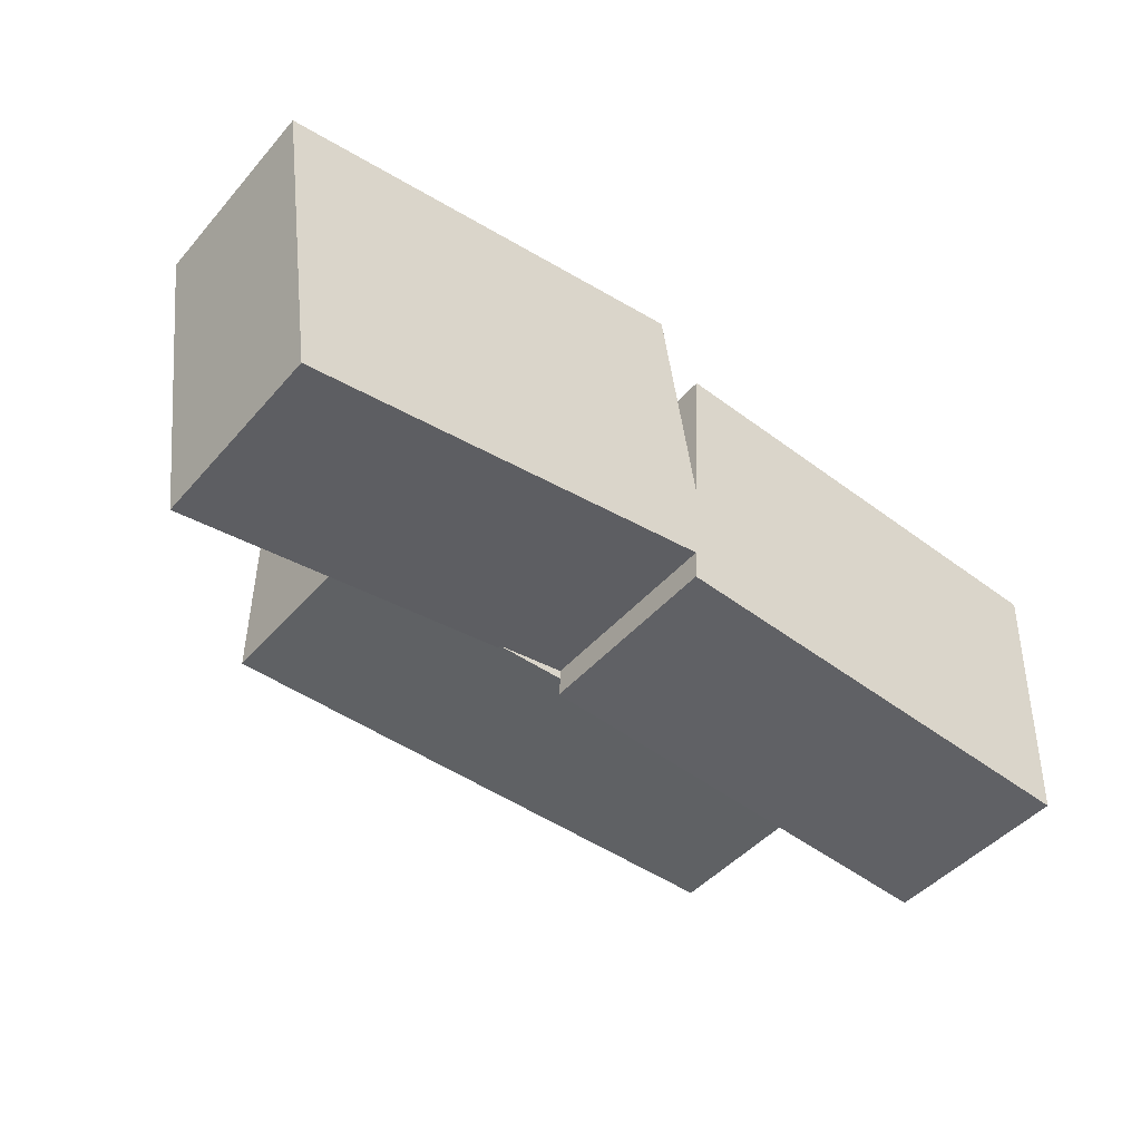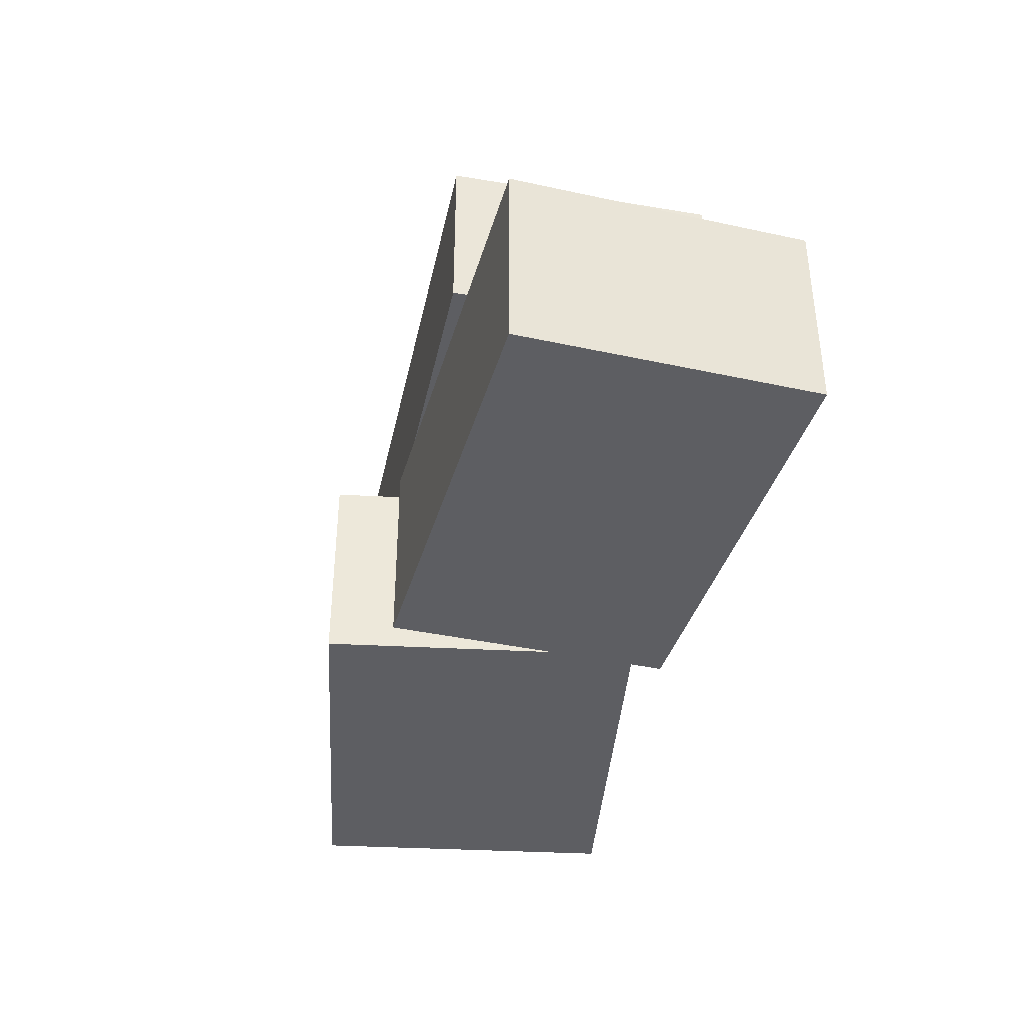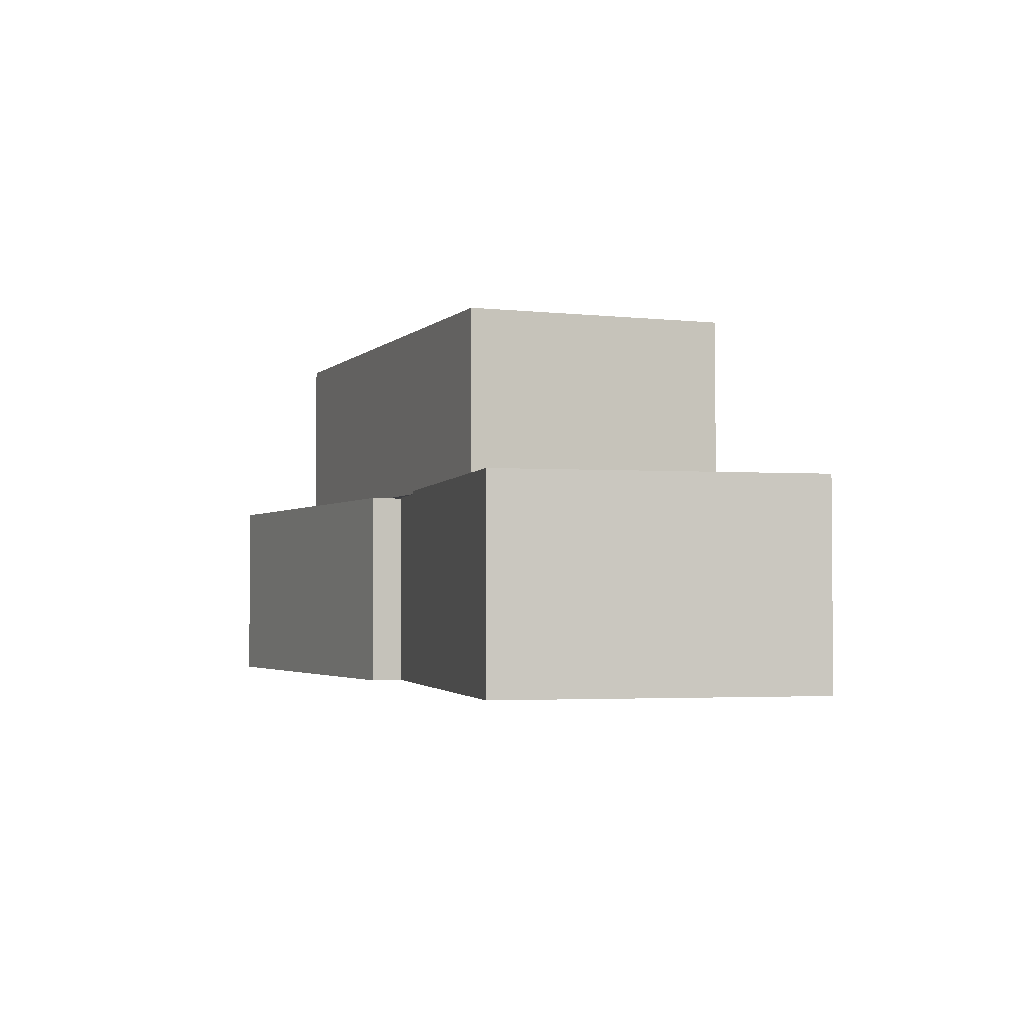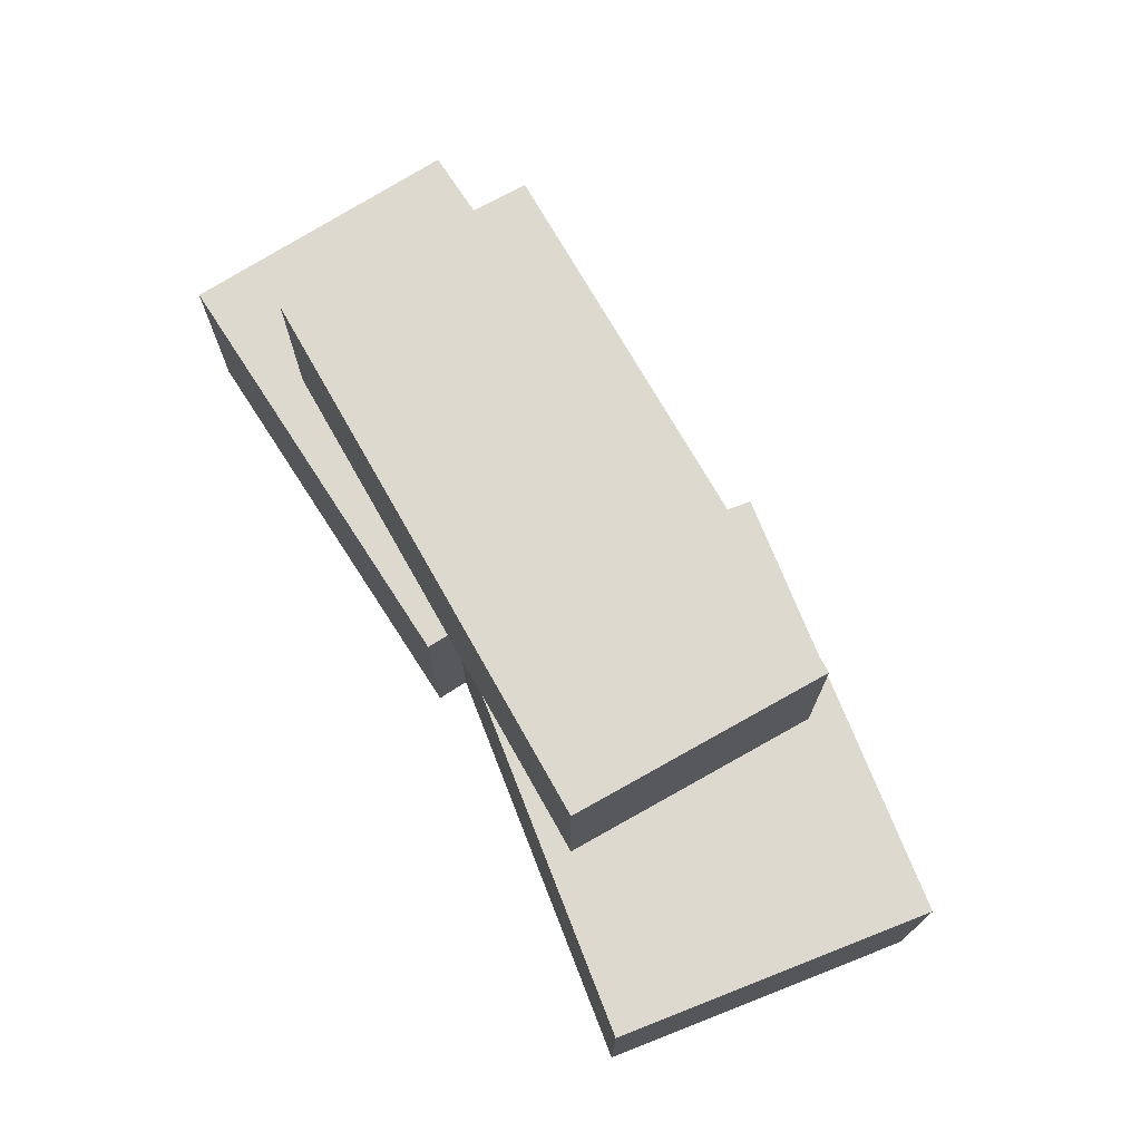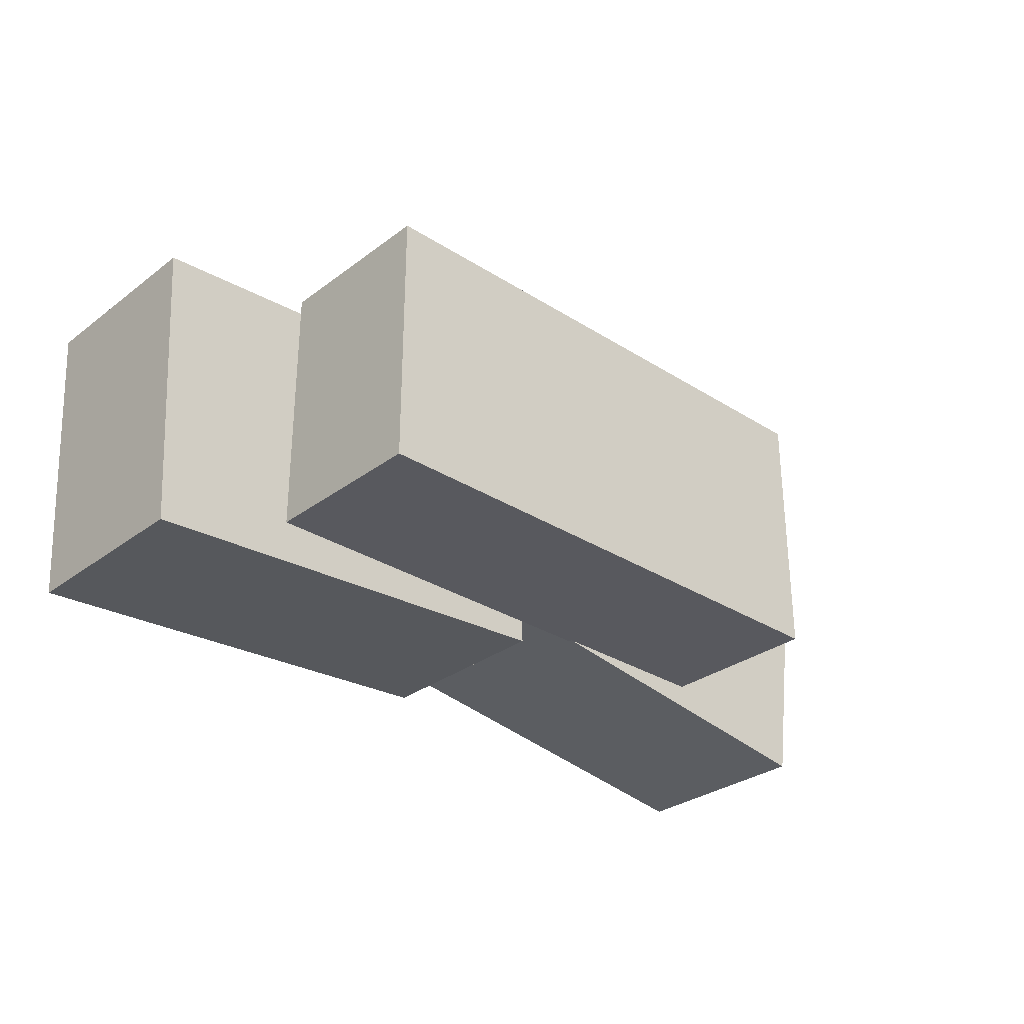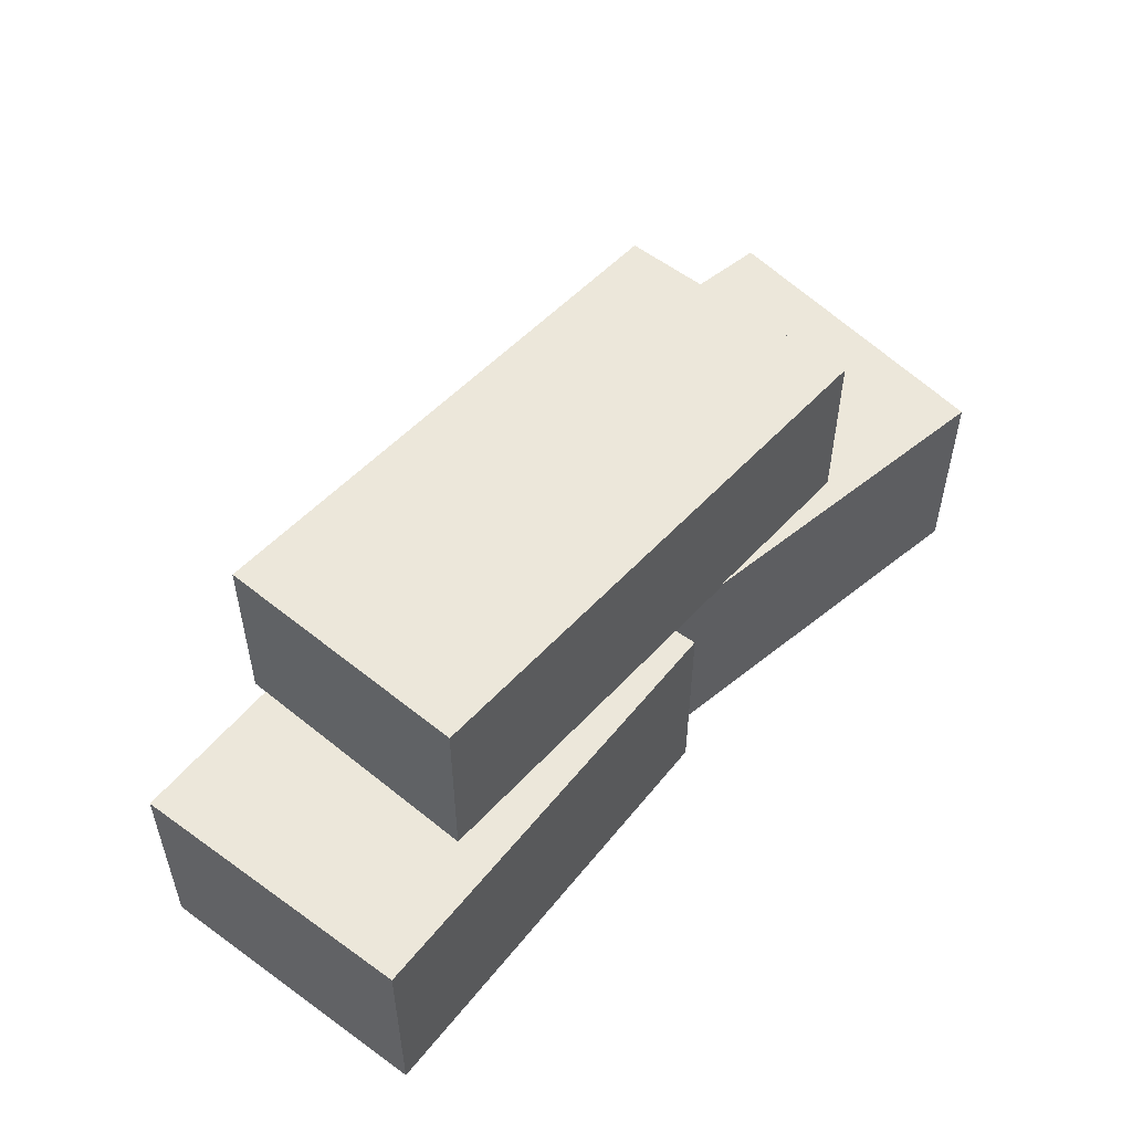
<metadata>
{"format":"obj","ext":"obj","renderer":"f3d","projection":"perspective","resolution":1024,"background":"white","views":[{"elev":-46.6,"azim":-38.6,"up":"+Z"},{"elev":-38.4,"azim":78.1,"up":"+Y"},{"elev":-2.7,"azim":-111.4,"up":"+Y"},{"elev":71.8,"azim":-119.4,"up":"+Y"},{"elev":-30.3,"azim":137.3,"up":"+Z"},{"elev":52.2,"azim":131.0,"up":"+Y"}]}
</metadata>
<code>
g ruinBlockPile03_COL
v -1.791 1.545 1.041
v -1.791 2.767 1.041
v 2.207 2.767 1.041
v 2.207 1.545 1.041
v -1.791 2.767 1.041
v -1.791 2.767 -0.8473
v 2.207 2.767 -0.8473
v 2.207 2.767 1.041
v -1.791 2.767 -0.8473
v -1.791 1.545 -0.8473
v 2.207 1.545 -0.8473
v 2.207 2.767 -0.8473
v -1.791 1.545 -0.8473
v -1.791 1.545 1.041
v 2.207 1.545 1.041
v 2.207 1.545 -0.8473
v 2.207 1.545 1.041
v 2.207 2.767 1.041
v 2.207 2.767 -0.8473
v 2.207 1.545 -0.8473
v -1.791 1.545 -0.8473
v -1.791 2.767 -0.8473
v -1.791 2.767 1.041
v -1.791 1.545 1.041
v -3.339 0.1348 1.071
v -3.339 1.569 1.071
v -0.2202 1.569 1.512
v -0.2202 0.1348 1.512
v -3.339 1.569 1.071
v -3.017 1.569 -1.199
v 0.1012 1.569 -0.7575
v -0.2202 1.569 1.512
v -3.017 1.569 -1.199
v -3.017 0.1348 -1.199
v 0.1012 0.1348 -0.7575
v 0.1012 1.569 -0.7575
v -3.017 0.1348 -1.199
v -3.339 0.1348 1.071
v -0.2202 0.1348 1.512
v 0.1012 0.1348 -0.7575
v -0.2202 0.1348 1.512
v -0.2202 1.569 1.512
v 0.1012 1.569 -0.7575
v 0.1012 0.1348 -0.7575
v -3.017 0.1348 -1.199
v -3.017 1.569 -1.199
v -3.339 1.569 1.071
v -3.339 0.1348 1.071
v 0.08944 0.1348 1.072
v 0.08944 1.538 1.072
v 3.32 1.538 0.8747
v 3.32 0.1348 0.8747
v 0.08944 1.538 1.072
v -0.03772 1.538 -1.007
v 3.193 1.538 -1.205
v 3.32 1.538 0.8747
v -0.03772 1.538 -1.007
v -0.03772 0.1348 -1.007
v 3.193 0.1348 -1.205
v 3.193 1.538 -1.205
v -0.03772 0.1348 -1.007
v 0.08944 0.1348 1.072
v 3.32 0.1348 0.8747
v 3.193 0.1348 -1.205
v 3.32 0.1348 0.8747
v 3.32 1.538 0.8747
v 3.193 1.538 -1.205
v 3.193 0.1348 -1.205
v -0.03772 0.1348 -1.007
v -0.03772 1.538 -1.007
v 0.08944 1.538 1.072
v 0.08944 0.1348 1.072
g ruinBlockPile03_COL_0
f 3 2 1
f 4 3 1
f 7 6 5
f 8 7 5
f 11 10 9
f 12 11 9
f 15 14 13
f 16 15 13
f 19 18 17
f 20 19 17
f 23 22 21
f 24 23 21
f 27 26 25
f 28 27 25
f 31 30 29
f 32 31 29
f 35 34 33
f 36 35 33
f 39 38 37
f 40 39 37
f 43 42 41
f 44 43 41
f 47 46 45
f 48 47 45
f 51 50 49
f 52 51 49
f 55 54 53
f 56 55 53
f 59 58 57
f 60 59 57
f 63 62 61
f 64 63 61
f 67 66 65
f 68 67 65
f 71 70 69
f 72 71 69

</code>
